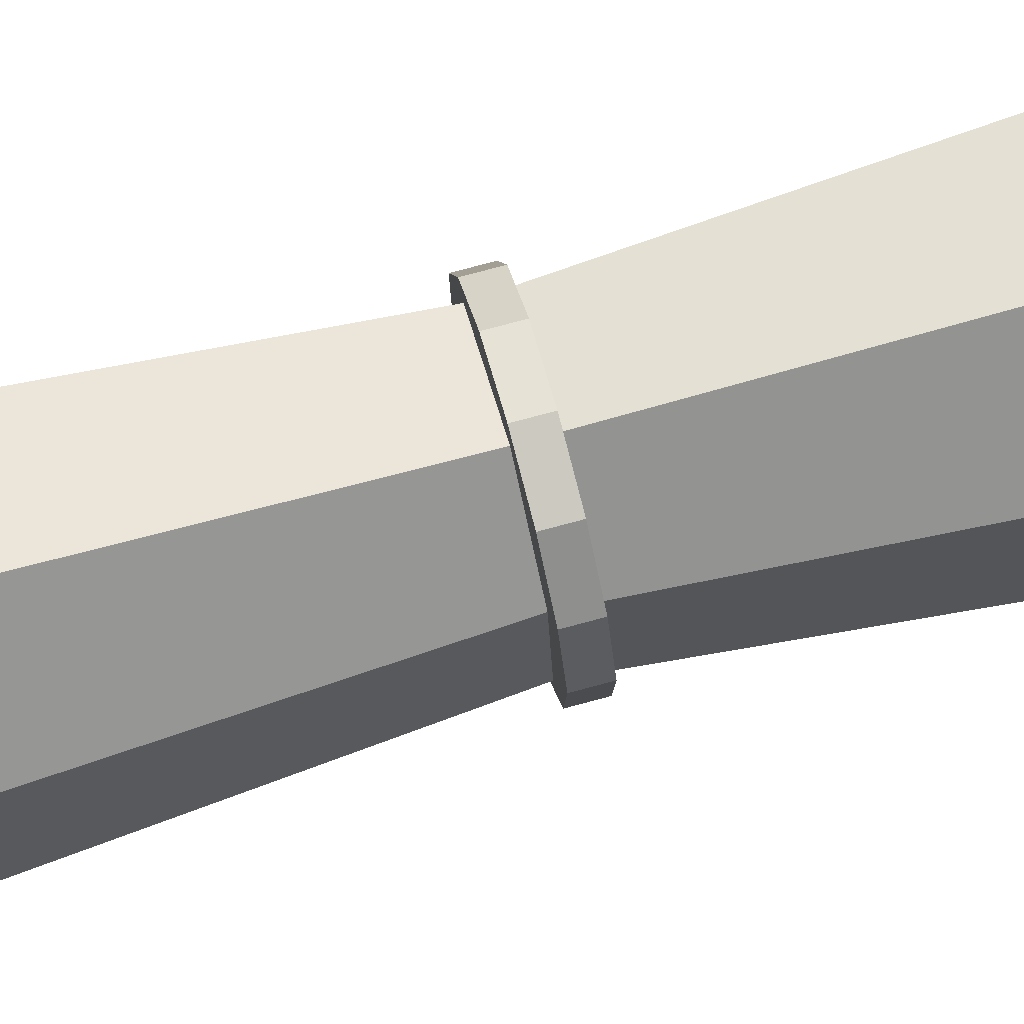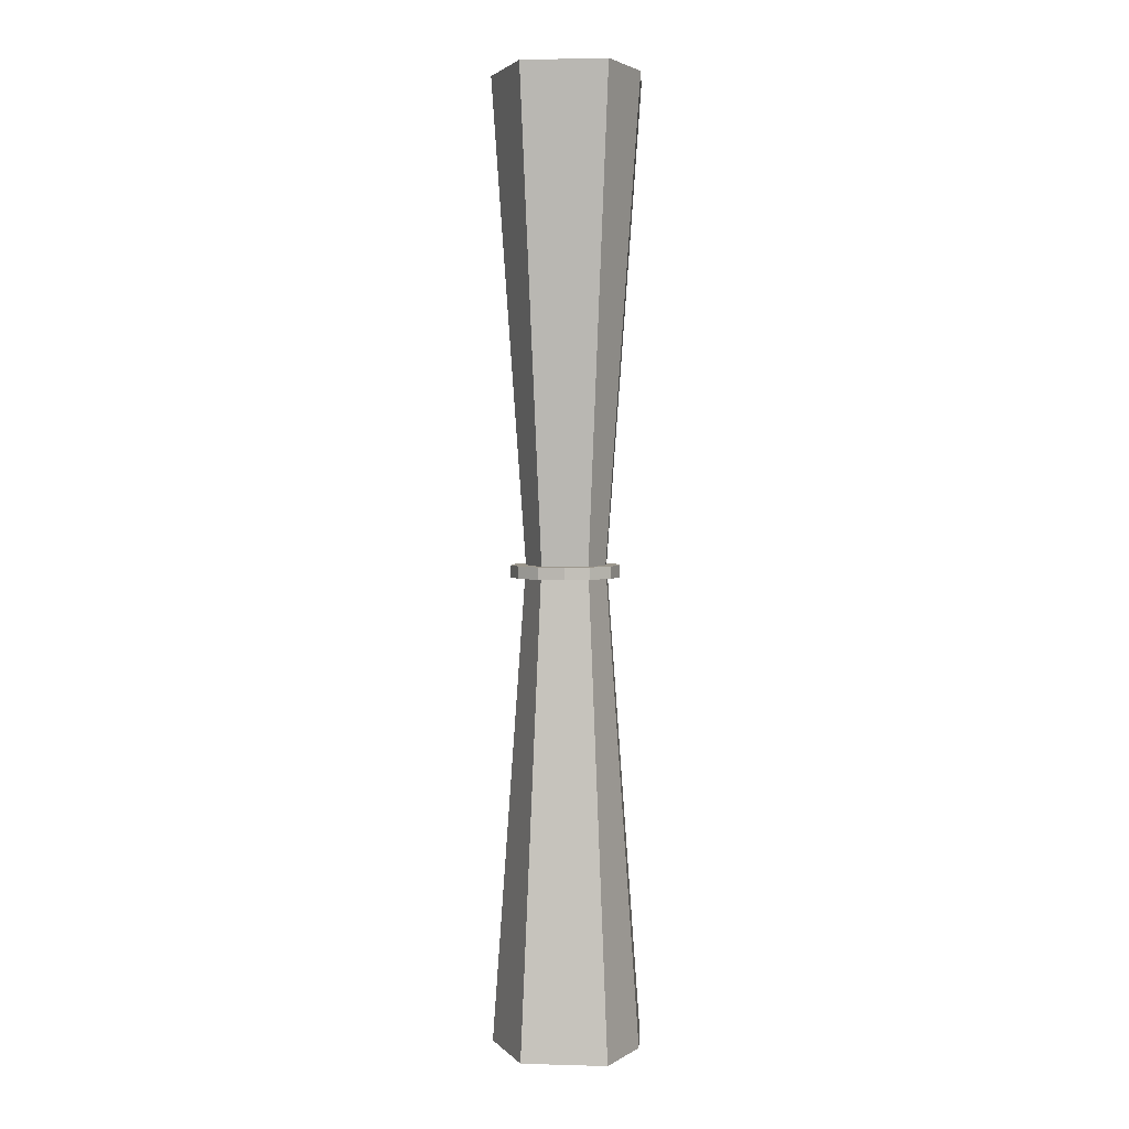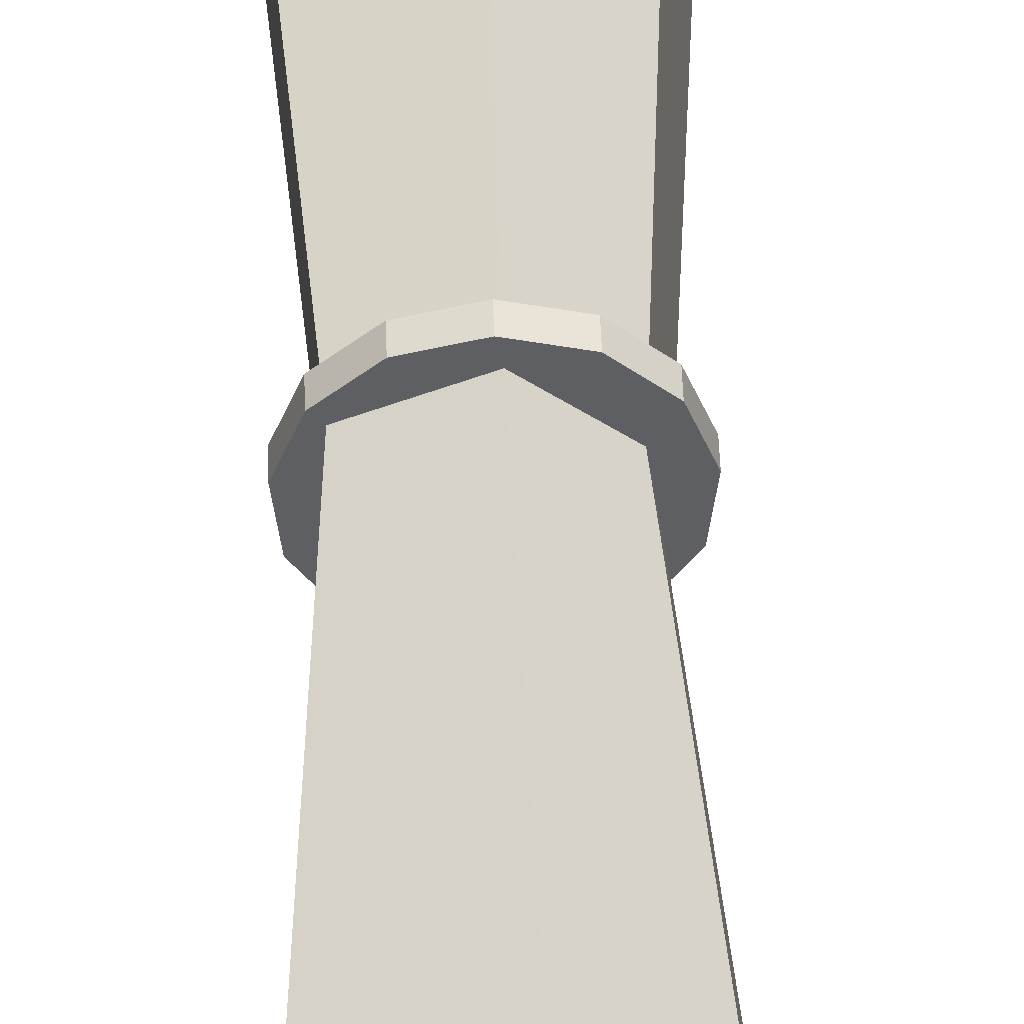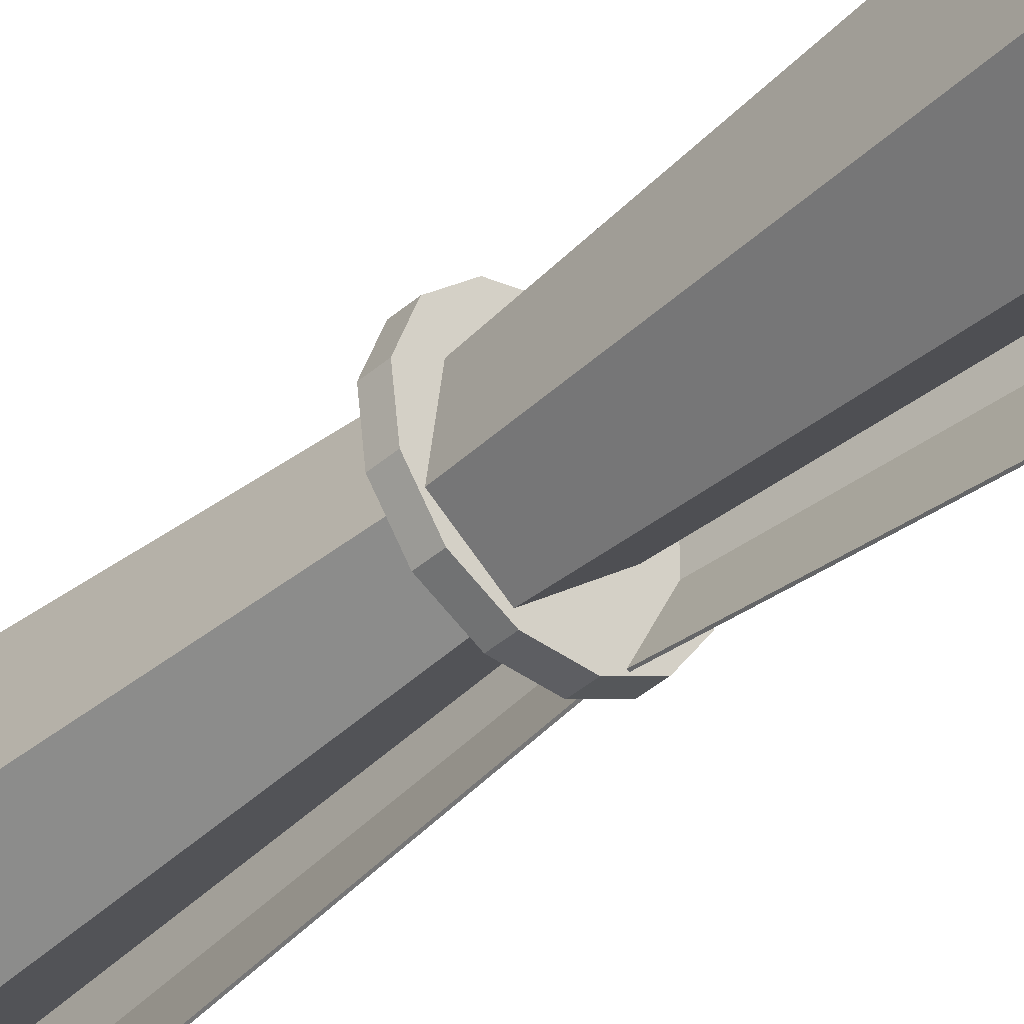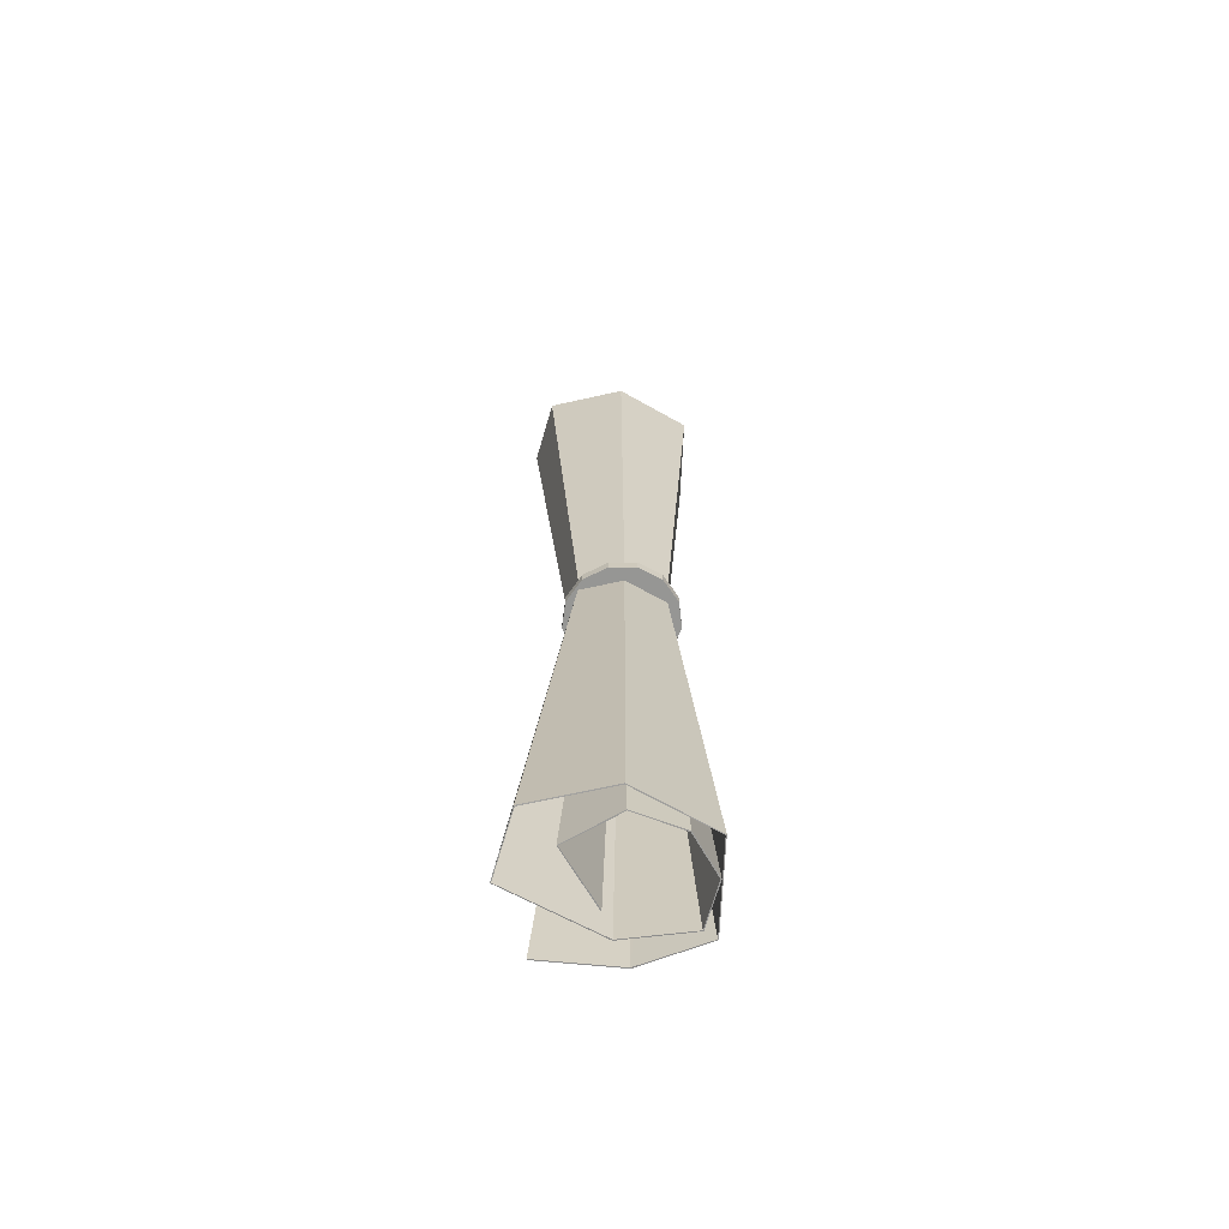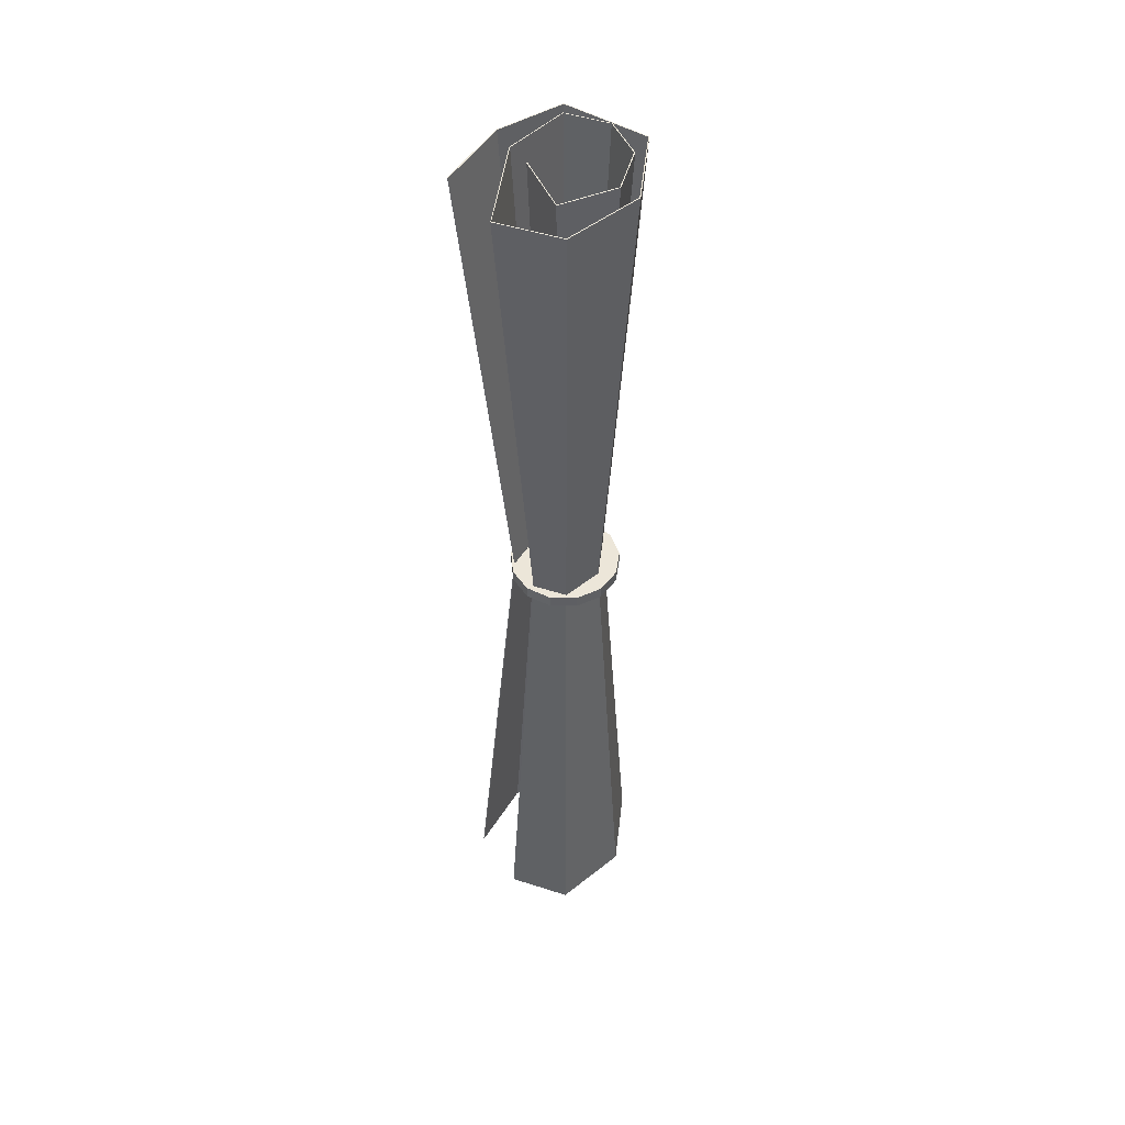
<metadata>
{"format":"obj","ext":"obj","renderer":"f3d","projection":"perspective","resolution":1024,"background":"white","views":[{"elev":74.1,"azim":74.8,"up":"+Y"},{"elev":2.9,"azim":-151.3,"up":"+Z"},{"elev":47.6,"azim":-2.0,"up":"+Y"},{"elev":-39.3,"azim":137.6,"up":"+Y"},{"elev":-67.7,"azim":110.5,"up":"+Z"},{"elev":48.6,"azim":56.5,"up":"+Z"}]}
</metadata>
<code>
o Parchament_closed_Circle.001
v 0.3788 -1.182 6.343
v 0.2357 0.75 6.343
v -0.7972 0.4991 6.343
v 0.91 0.3494 6.343
v -0.9359 0.6002 6.343
v -0.9388 -0.2816 6.343
v -0.5069 -1.166 6.343
v 1.052 -0.6784 6.343
v -0.5948 -0.3345 6.343
v 0.08904 1.04 6.343
v -0.3338 0.843 6.343
v 0.5305 -0.4638 6.343
v -0.2547 -0.3267 6.343
v 0.6536 0.2731 6.343
v 0.5921 -0.09533 6.343
v 0.3788 -1.182 -6.307
v 0.2357 0.75 -6.307
v -0.7972 0.4991 -6.307
v 0.91 0.3494 -6.307
v -0.9359 0.6002 -6.307
v -0.9388 -0.2816 -6.307
v -0.5069 -1.166 -6.307
v 1.052 -0.6784 -6.307
v -0.5948 -0.3345 -6.307
v 0.08904 1.04 -6.307
v -0.3338 0.843 -6.307
v 0.5305 -0.4638 -6.307
v -0.2547 -0.3267 -6.307
v 0.6536 0.2731 -6.307
v 0.5921 -0.09533 -6.307
v -0.5211 -0.1259 0.01781
v -0.2886 -0.602 0.01781
v -0.1954 0.4796 0.01781
v -0.4449 0.2944 0.01781
v 0.3363 0.1727 0.01781
v 0.1113 0.4295 0.01781
v 0.5507 -0.3396 0.01781
v 0.4743 0.2138 0.01781
v 0.3032 -0.02564 0.01781
v 0.03231 0.5855 0.01781
v -0.3359 -0.1544 0.01781
v 0.1883 -0.6109 0.01781
v -0.5195 0.3488 0.01781
v 0.27 -0.224 0.01781
v -0.1528 -0.1502 0.01781
v 0.3792 -1.169 6.344
v 0.2291 0.738 6.344
v -0.7844 0.4944 6.344
v 0.898 0.3428 6.344
v -0.9245 0.5927 6.344
v -0.9255 -0.2785 6.344
v -0.4946 -1.16 6.344
v 1.039 -0.6731 6.344
v -0.5831 -0.3274 6.344
v 0.08704 1.026 6.344
v -0.3306 0.8298 6.344
v 0.5226 -0.4526 6.344
v -0.2524 -0.3132 6.343
v 0.6405 0.2694 6.344
v 0.5786 -0.09308 6.343
v 0.3792 -1.169 -6.308
v 0.2291 0.738 -6.308
v -0.7844 0.4944 -6.308
v 0.898 0.3428 -6.308
v -0.9245 0.5927 -6.308
v -0.9255 -0.2785 -6.308
v -0.4946 -1.16 -6.308
v 1.039 -0.6731 -6.309
v -0.5831 -0.3274 -6.308
v 0.08704 1.026 -6.308
v -0.3306 0.8298 -6.308
v 0.5226 -0.4526 -6.308
v -0.2524 -0.3132 -6.308
v 0.6405 0.2694 -6.308
v 0.5786 -0.09308 -6.308
v -0.5078 -0.1229 0.01781
v -0.2762 -0.596 0.01781
v -0.1922 0.4663 0.01781
v -0.432 0.2898 0.01781
v 0.3231 0.169 0.01781
v 0.1046 0.4175 0.01781
v 0.538 -0.3344 0.01781
v 0.4624 0.2071 0.01781
v 0.2896 -0.02338 0.01781
v 0.03029 0.5719 0.01781
v -0.3241 -0.1473 0.01781
v 0.189 -0.5972 0.01781
v -0.5081 0.3413 0.01781
v 0.2622 -0.2128 0.01781
v -0.1504 -0.1367 0.01781
v 0.002527 0.7288 -0.1407
v -0.3285 0.6458 -0.1407
v -0.5837 0.4158 -0.1407
v -0.7046 0.09158 -0.1407
v -0.6635 -0.2527 -0.1407
v -0.4698 -0.5381 -0.1407
v -0.1679 -0.6993 -0.1407
v 0.173 -0.6993 -0.1407
v 0.4749 -0.5381 -0.1407
v 0.6686 -0.2527 -0.1407
v 0.7097 0.09158 -0.1407
v 0.5888 0.4158 -0.1407
v 0.3336 0.6458 -0.1407
v 0.002527 0.7288 0.01735
v -0.3285 0.6458 0.01735
v -0.5837 0.4158 0.01735
v -0.7046 0.09158 0.01735
v -0.6635 -0.2527 0.01735
v -0.4698 -0.5381 0.01735
v -0.1679 -0.6993 0.01735
v 0.173 -0.6993 0.01735
v 0.4749 -0.5381 0.01735
v 0.6686 -0.2527 0.01735
v 0.7097 0.09158 0.01735
v 0.5888 0.4158 0.01735
v 0.3336 0.6458 0.01735
f 32 21 22
f 34 26 18
f 36 29 17
f 37 19 38
f 33 17 26
f 35 30 29
f 4 40 10
f 34 24 41
f 42 24 16
f 19 40 38
f 37 16 23
f 44 30 39
f 44 28 27
f 13 44 12
f 43 21 31
f 15 44 39
f 1 37 8
f 43 25 20
f 43 6 5
f 9 42 1
f 9 34 41
f 15 35 14
f 2 33 11
f 4 37 38
f 14 36 2
f 11 34 3
f 6 32 7
f 10 43 5
f 77 66 76
f 79 71 78
f 81 74 80
f 64 82 83
f 78 62 81
f 80 75 84
f 85 49 55
f 69 79 86
f 87 69 86
f 85 64 83
f 82 61 87
f 75 89 84
f 89 73 90
f 89 58 57
f 66 88 76
f 60 89 57
f 82 46 53
f 88 70 85
f 51 88 50
f 87 54 46
f 54 79 48
f 80 60 59
f 78 47 56
f 49 82 53
f 81 59 47
f 79 56 48
f 77 51 52
f 88 55 50
f 11 48 56
f 2 56 47
f 9 48 3
f 6 50 5
f 7 51 6
f 4 53 8
f 4 55 49
f 9 46 54
f 10 50 55
f 8 46 1
f 15 57 12
f 13 57 58
f 2 59 14
f 15 59 60
f 26 63 18
f 17 71 26
f 24 63 69
f 21 65 66
f 22 66 67
f 19 68 64
f 19 70 25
f 24 61 16
f 25 65 20
f 23 61 68
f 30 72 75
f 28 72 27
f 17 74 62
f 30 74 29
f 32 52 7
f 45 73 28
f 32 67 77
f 45 58 90
f 32 31 21
f 34 33 26
f 36 35 29
f 37 23 19
f 33 36 17
f 35 39 30
f 4 38 40
f 34 18 24
f 42 41 24
f 19 25 40
f 37 42 16
f 44 27 30
f 44 45 28
f 13 45 44
f 43 20 21
f 15 12 44
f 1 42 37
f 43 40 25
f 43 31 6
f 9 41 42
f 9 3 34
f 15 39 35
f 2 36 33
f 4 8 37
f 14 35 36
f 11 33 34
f 6 31 32
f 10 40 43
f 77 67 66
f 79 63 71
f 81 62 74
f 64 68 82
f 78 71 62
f 80 74 75
f 85 83 49
f 69 63 79
f 87 61 69
f 85 70 64
f 82 68 61
f 75 72 89
f 89 72 73
f 89 90 58
f 66 65 88
f 60 84 89
f 82 87 46
f 88 65 70
f 51 76 88
f 87 86 54
f 54 86 79
f 80 84 60
f 78 81 47
f 49 83 82
f 81 80 59
f 79 78 56
f 77 76 51
f 88 85 55
f 11 3 48
f 2 11 56
f 9 54 48
f 6 51 50
f 7 52 51
f 4 49 53
f 4 10 55
f 9 1 46
f 10 5 50
f 8 53 46
f 15 60 57
f 13 12 57
f 2 47 59
f 15 14 59
f 26 71 63
f 17 62 71
f 24 18 63
f 21 20 65
f 22 21 66
f 19 23 68
f 19 64 70
f 24 69 61
f 25 70 65
f 23 16 61
f 30 27 72
f 28 73 72
f 17 29 74
f 30 75 74
f 32 77 52
f 45 90 73
f 32 22 67
f 45 13 58
f 94 93 102
f 115 116 106
f 101 113 100
f 93 107 106
f 102 114 101
f 95 107 94
f 103 115 102
f 96 108 95
f 91 116 103
f 97 109 96
f 98 110 97
f 99 111 98
f 92 104 91
f 100 112 99
f 93 105 92
f 93 92 103
f 92 91 103
f 103 102 93
f 102 101 94
f 101 100 94
f 100 99 96
f 99 98 96
f 98 97 96
f 96 95 100
f 95 94 100
f 104 105 116
f 105 106 116
f 106 107 114
f 107 108 114
f 108 109 112
f 109 110 112
f 110 111 112
f 112 113 108
f 113 114 108
f 114 115 106
f 101 114 113
f 93 94 107
f 102 115 114
f 95 108 107
f 103 116 115
f 96 109 108
f 91 104 116
f 97 110 109
f 98 111 110
f 99 112 111
f 92 105 104
f 100 113 112
f 93 106 105

</code>
